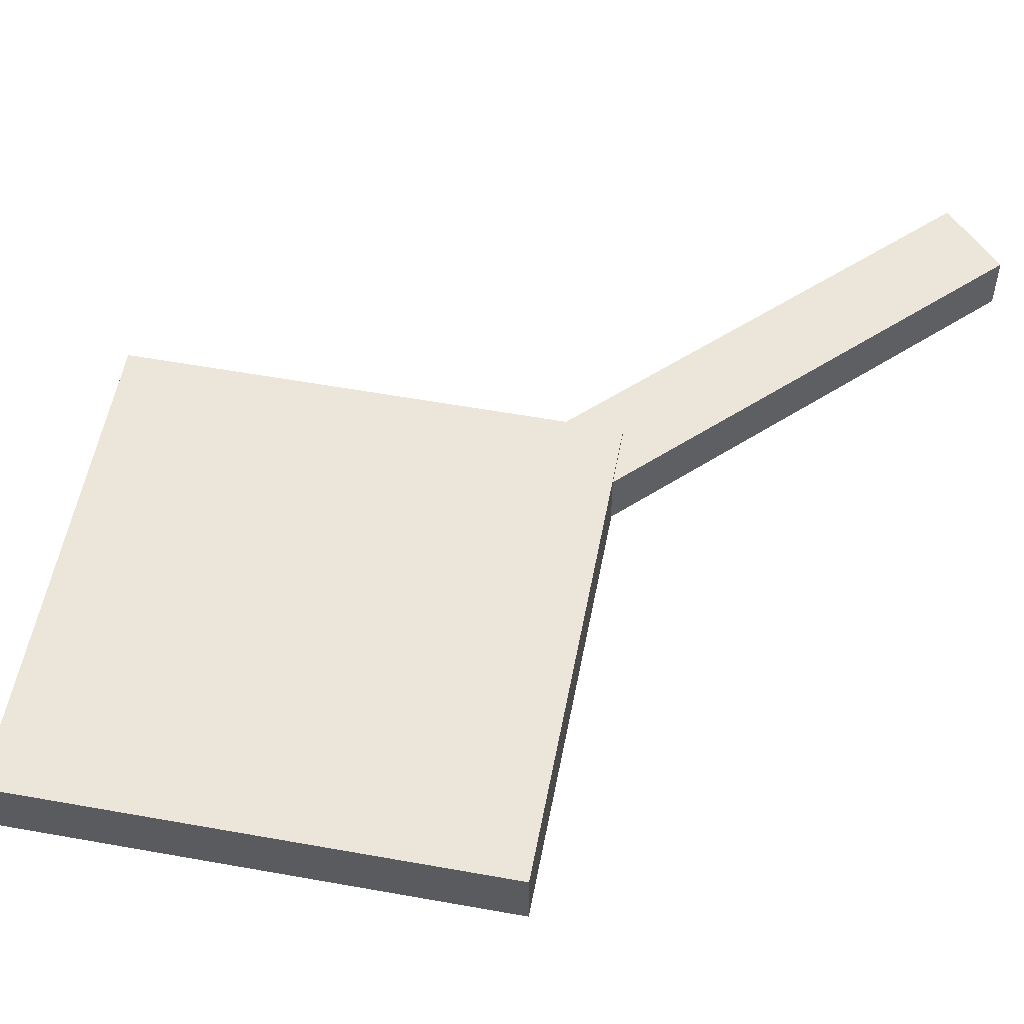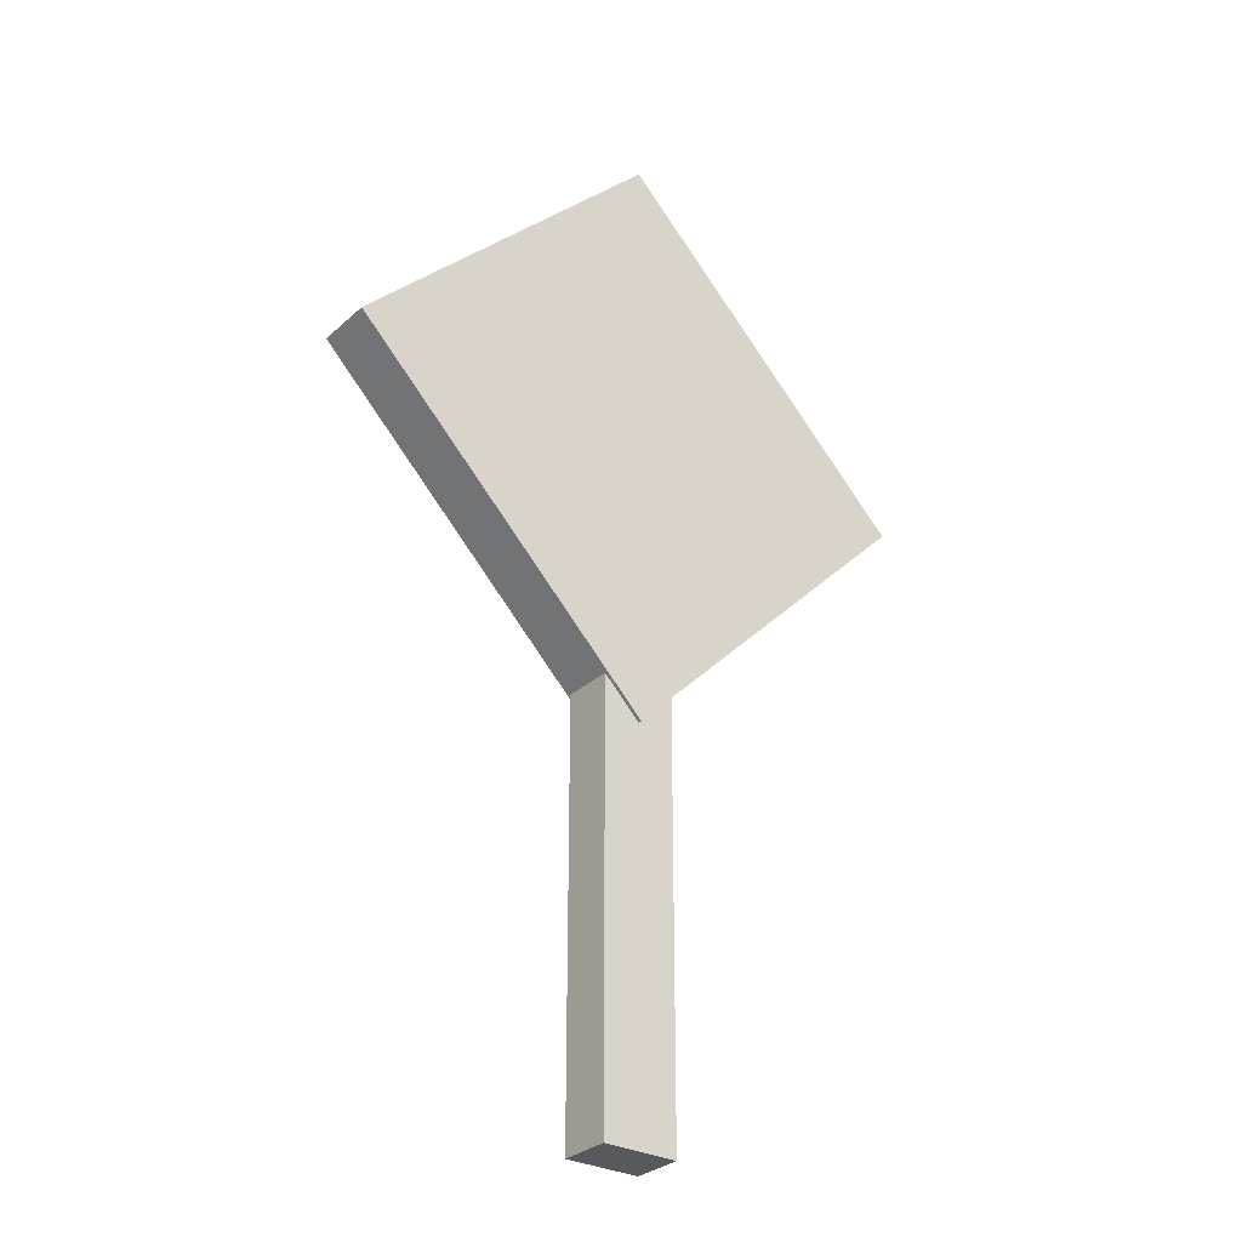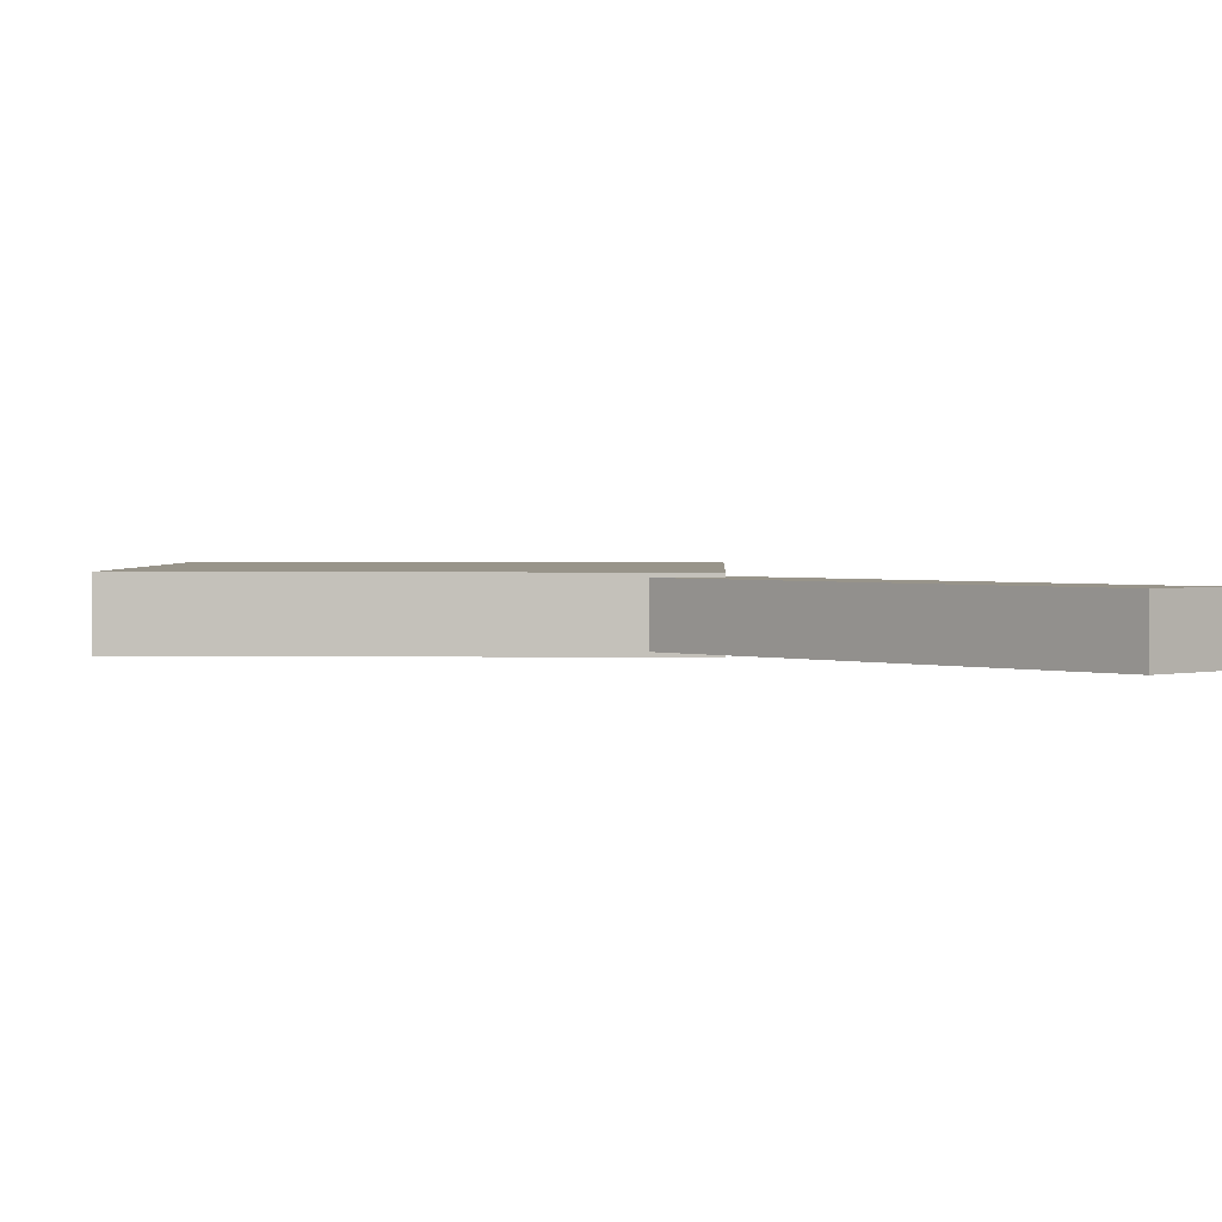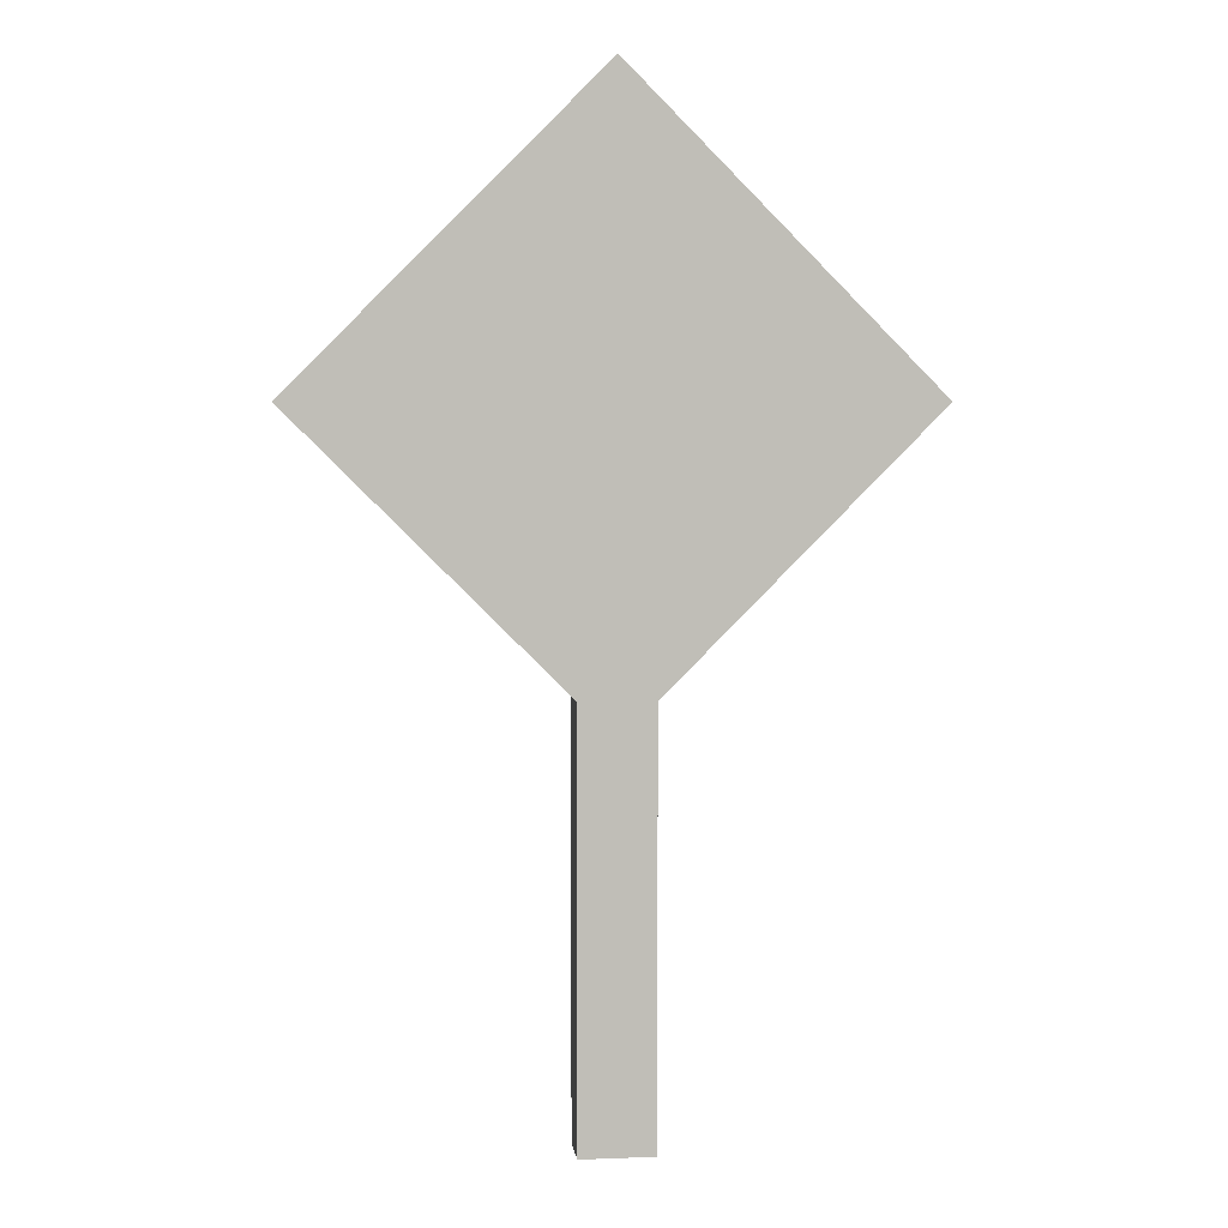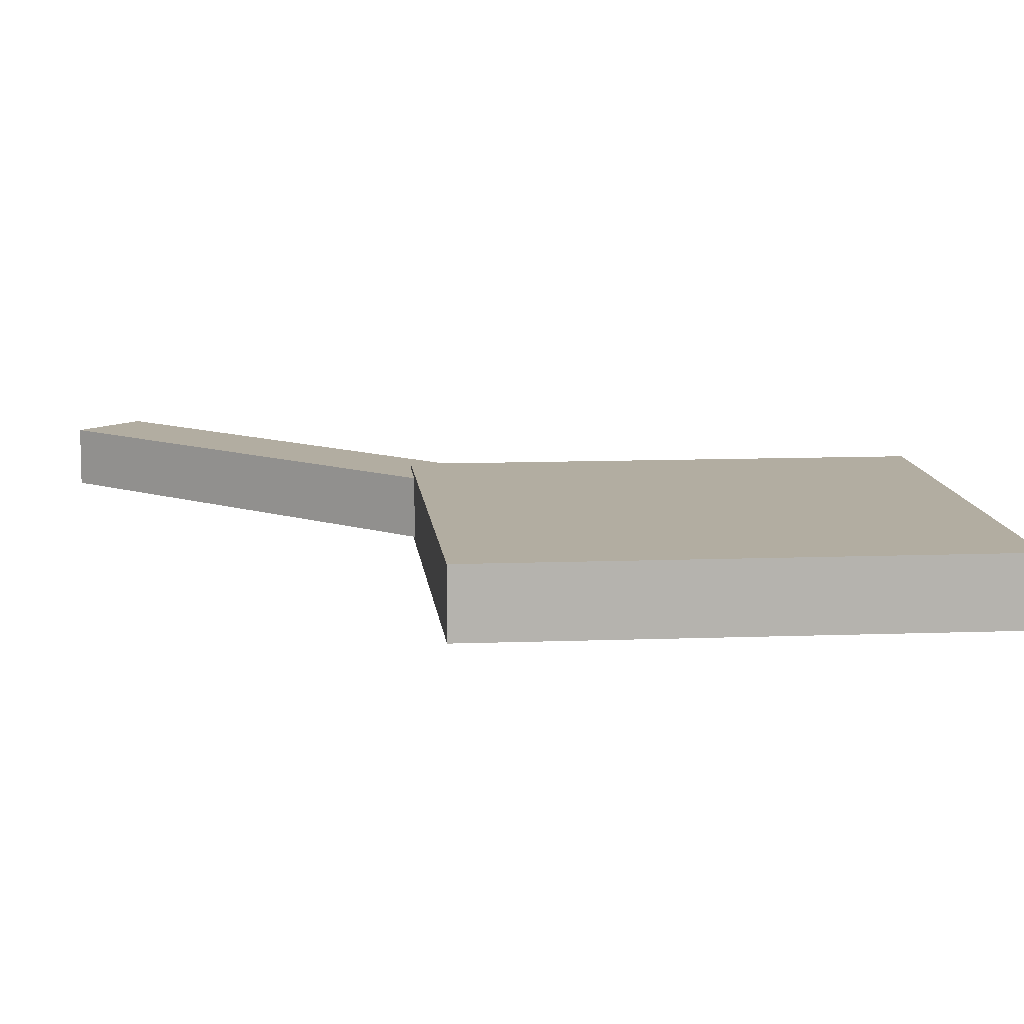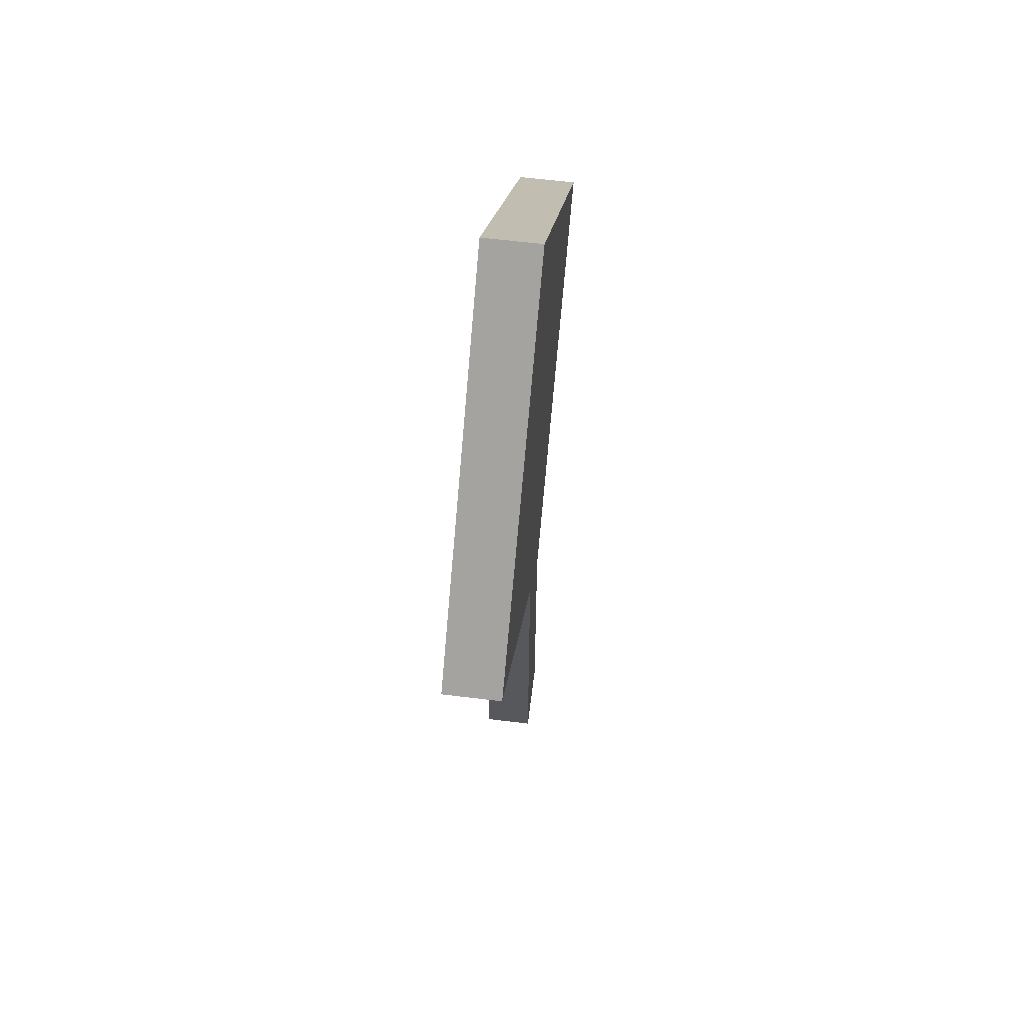
<metadata>
{"format":"obj","ext":"obj","renderer":"f3d","projection":"perspective","resolution":1024,"background":"white","views":[{"elev":55.1,"azim":-124.2,"up":"+Z"},{"elev":-30.1,"azim":-37.7,"up":"+Y"},{"elev":1.8,"azim":-43.2,"up":"+Z"},{"elev":4.8,"azim":-7.1,"up":"+Y"},{"elev":10.5,"azim":129.5,"up":"+Z"},{"elev":61.4,"azim":97.1,"up":"+Y"}]}
</metadata>
<code>
v -42.43 31.16 4
v -0 73.59 4
v 0 -11.27 4
v 42.43 31.16 4
v 0 -11.27 -4
v 42.43 31.16 -4
v -42.43 31.16 -4
v -0 73.59 -4
v -5.114 -64.6 3.5
v -5.114 2.279 3.5
v 5.114 -64.6 3.5
v 5.114 2.279 3.5
v 5.114 -64.6 -3.5
v 5.114 2.279 -3.5
v -5.114 -64.6 -3.5
v -5.114 2.279 -3.5
o Cube.2
f 3 4 2 1
f 5 6 4 3
f 7 8 6 5
f 1 2 8 7
f 4 6 8 2
f 5 3 1 7
f 11 12 10 9
f 13 14 12 11
f 15 16 14 13
f 9 10 16 15
f 12 14 16 10
f 13 11 9 15

</code>
